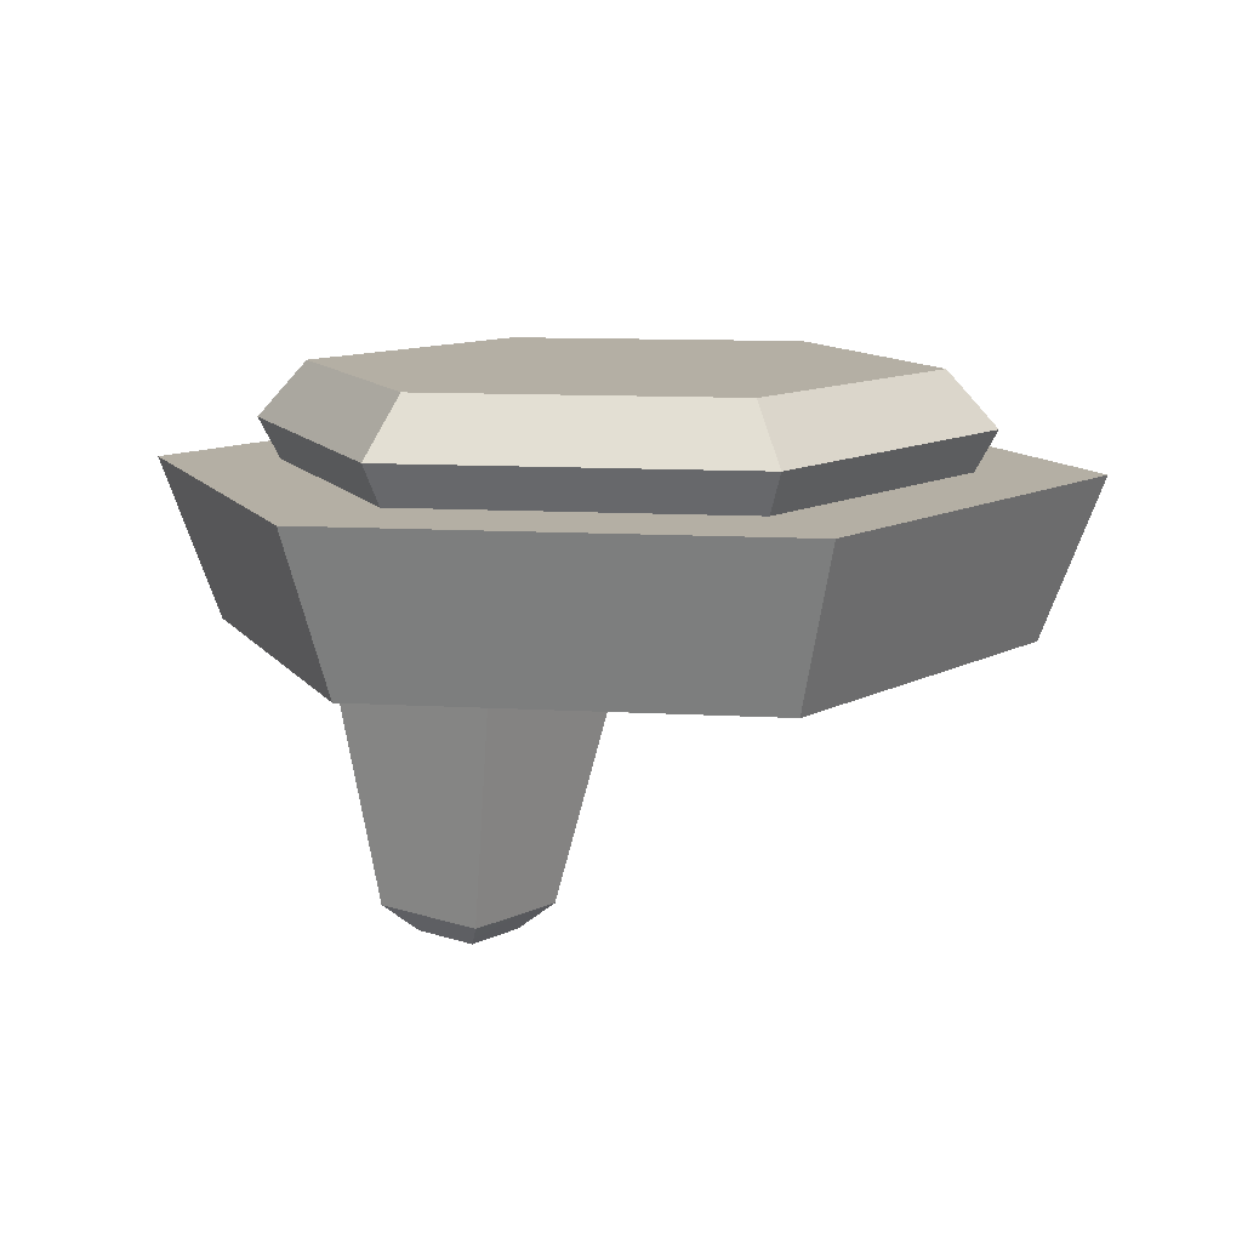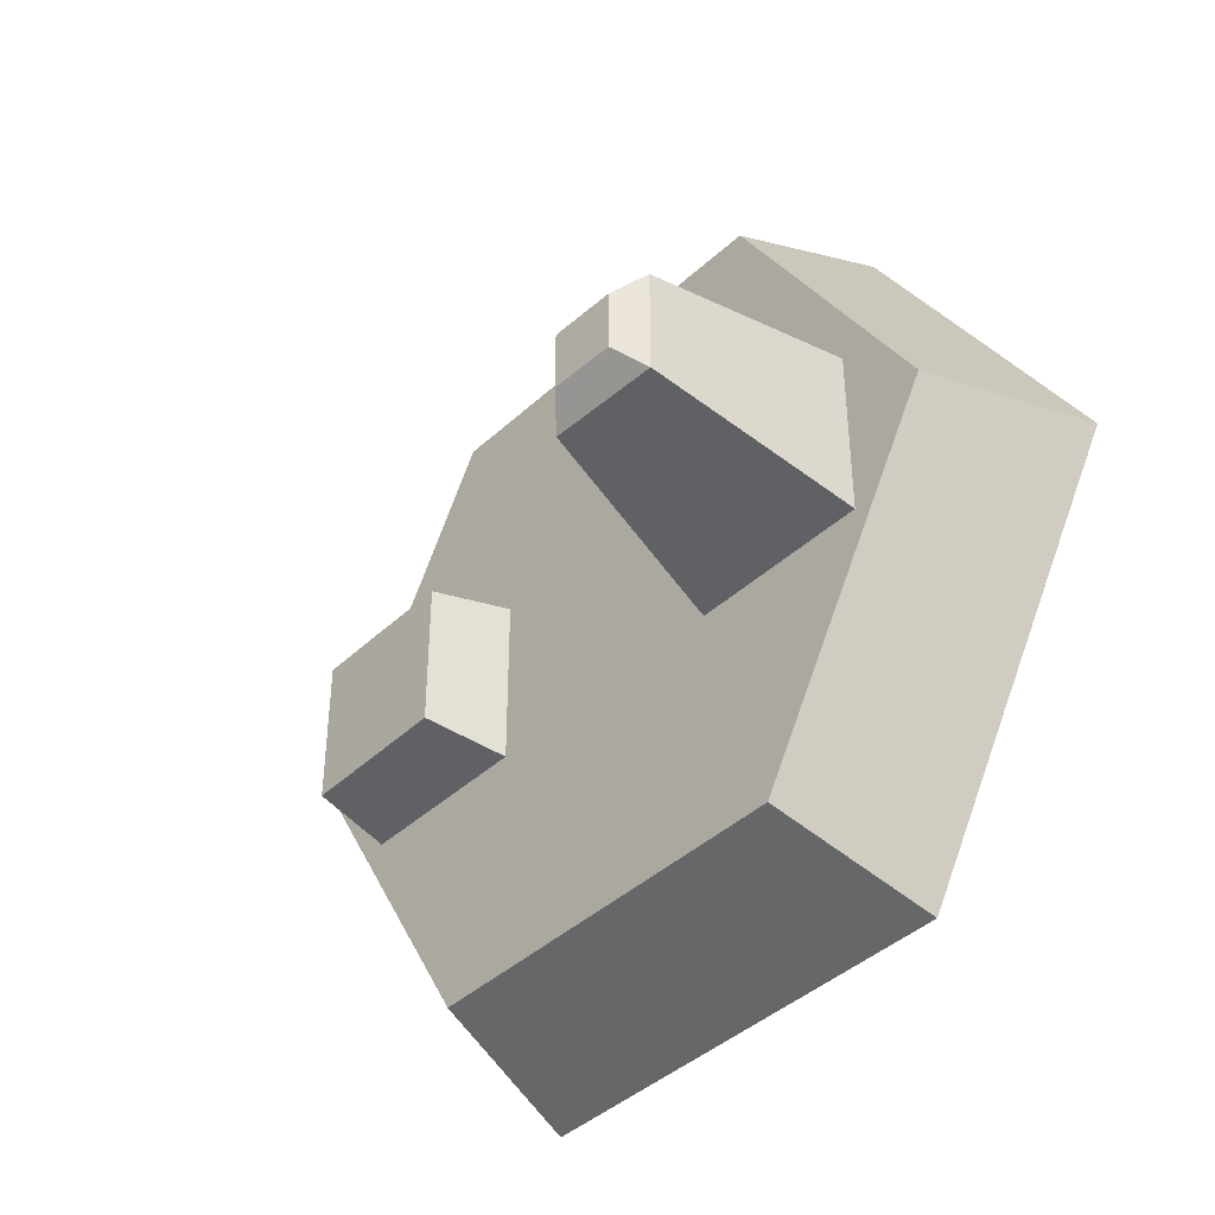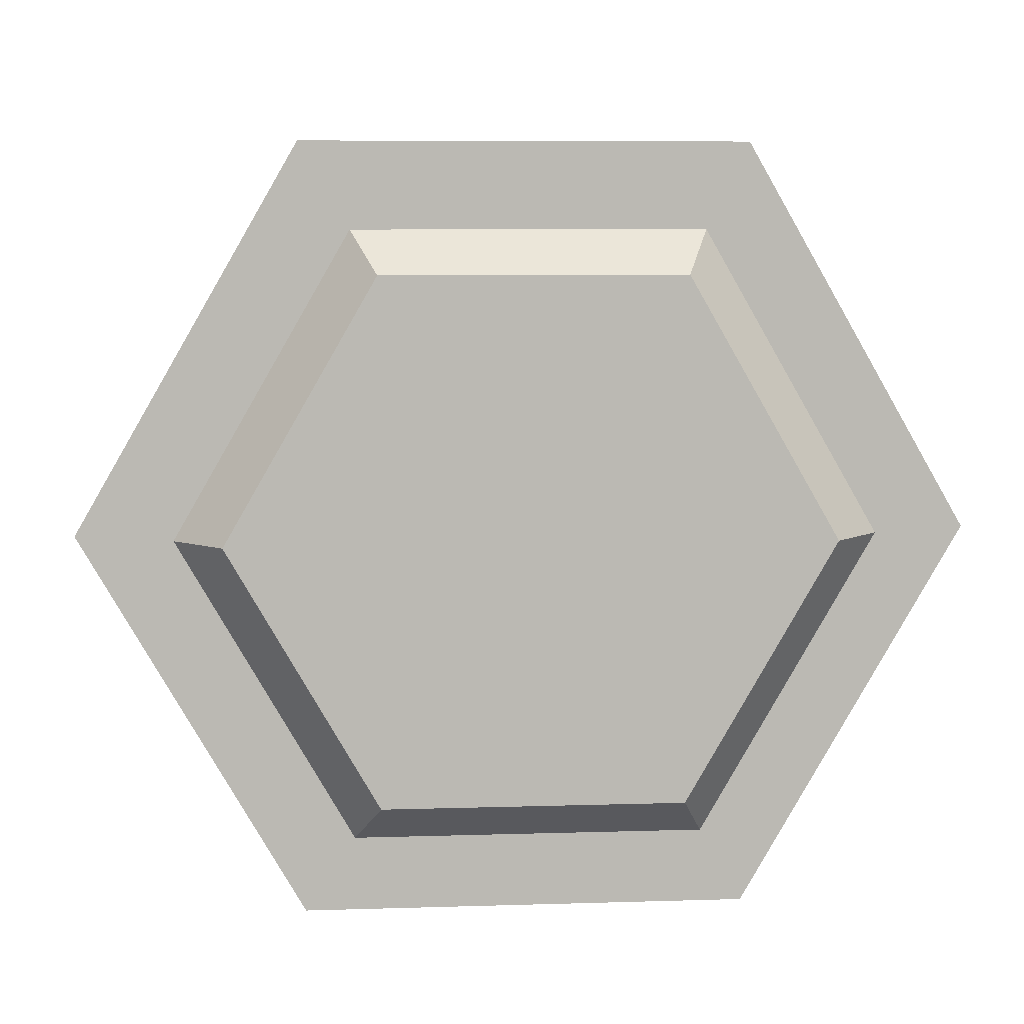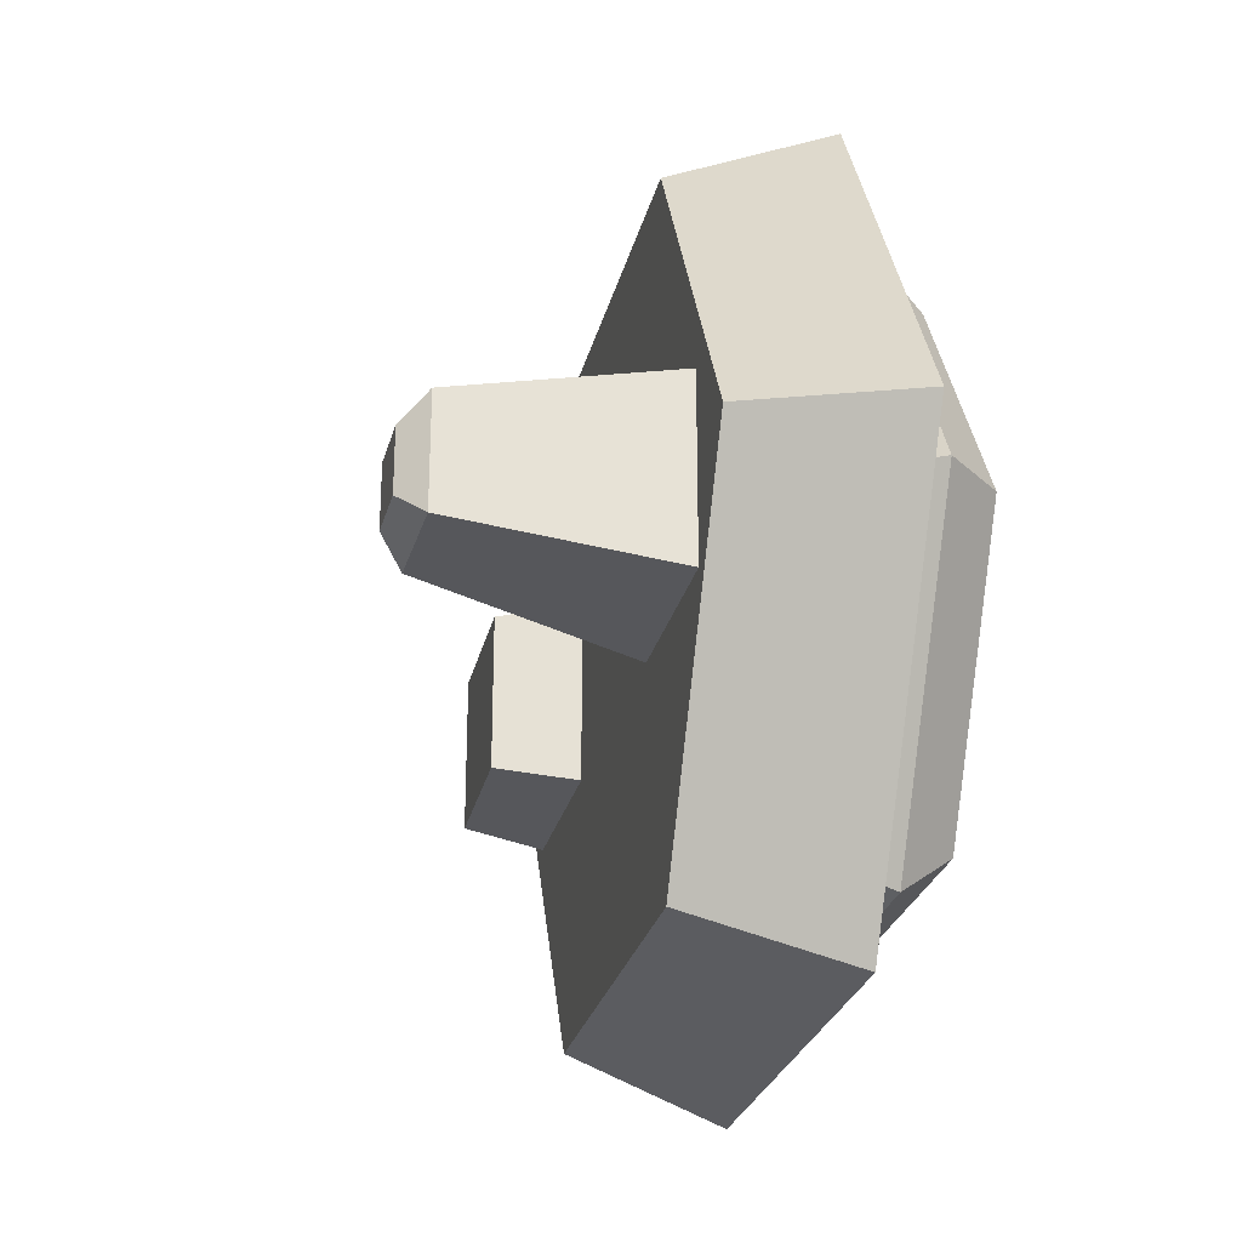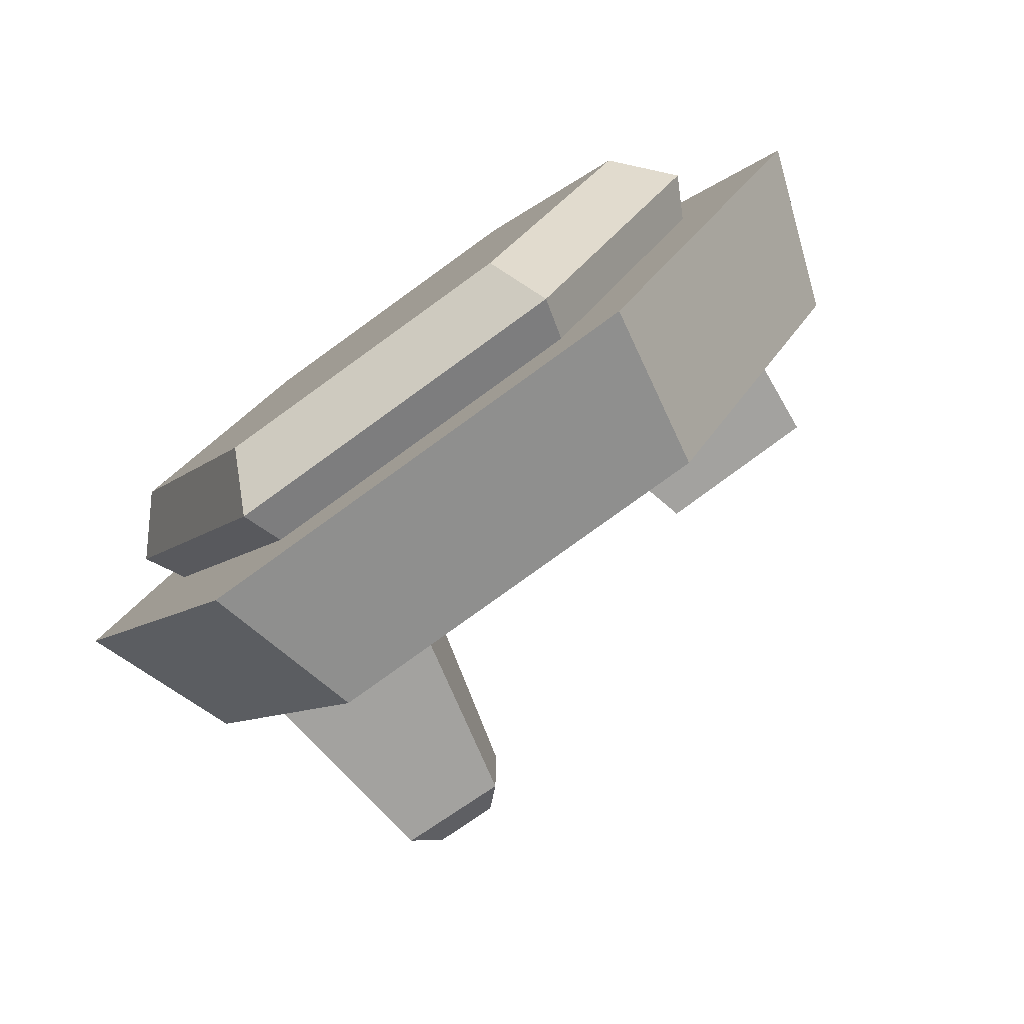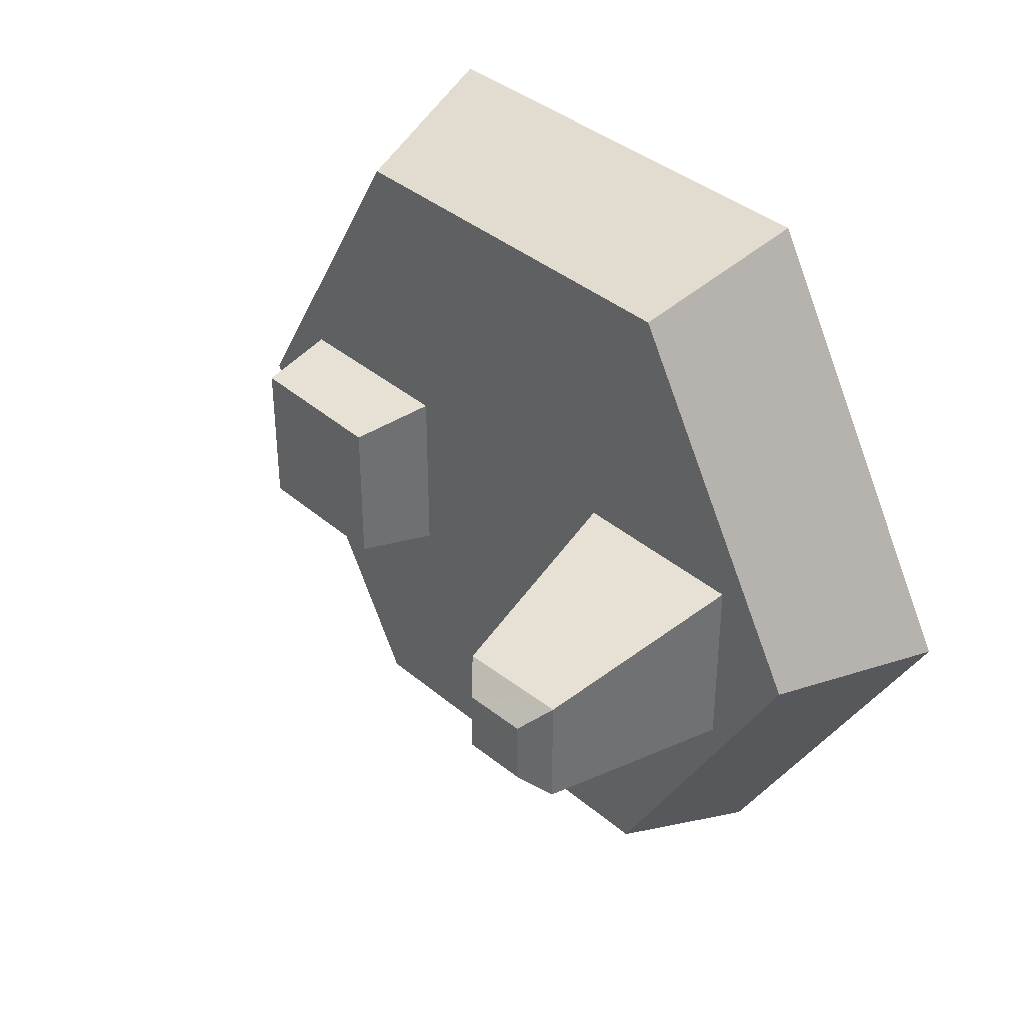
<metadata>
{"format":"obj","ext":"obj","renderer":"f3d","projection":"perspective","resolution":1024,"background":"white","views":[{"elev":11.3,"azim":-51.9,"up":"+Z"},{"elev":-41.8,"azim":-132.3,"up":"+Y"},{"elev":7.5,"azim":-5.1,"up":"+Y"},{"elev":-25.9,"azim":-102.7,"up":"+Y"},{"elev":-79.7,"azim":35.8,"up":"+Y"},{"elev":37.7,"azim":-133.0,"up":"+Y"}]}
</metadata>
<code>
g Robot Tanker Broken 07
v -0.3198 -0.09398 -0.09147
v -0.1918 -0.07092 -0.2339
v -0.3067 -0.0715 -0.2302
v -0.1587 -0.09369 -0.09333
v -0.333 -0.1164 0.04723
v -0.1255 -0.1164 0.04723
v -0.1918 -0.07092 -0.2339
v -0.1587 0.06826 -0.09333
v -0.1918 0.0455 -0.2339
v -0.1587 -0.09369 -0.09333
v -0.1255 0.09103 0.04723
v -0.1255 -0.1164 0.04723
v -0.1918 0.0455 -0.2339
v -0.3198 0.06855 -0.09147
v -0.3067 0.04608 -0.2302
v -0.1587 0.06826 -0.09333
v -0.333 0.09103 0.04723
v -0.1255 0.09103 0.04723
v -0.3067 0.04608 -0.2302
v -0.3198 -0.09398 -0.09147
v -0.3067 -0.0715 -0.2302
v -0.3198 0.06855 -0.09147
v -0.333 -0.1164 0.04723
v -0.333 0.09103 0.04723
v -0.2827 -0.04603 -0.2564
v -0.1918 -0.07092 -0.2339
v -0.2166 -0.04583 -0.2579
v -0.3067 -0.0715 -0.2302
v -0.2166 -0.04583 -0.2579
v -0.1918 0.0455 -0.2339
v -0.2166 0.02041 -0.2579
v -0.1918 -0.07092 -0.2339
v -0.2166 0.02041 -0.2579
v -0.3067 0.04608 -0.2302
v -0.2827 0.02061 -0.2564
v -0.1918 0.0455 -0.2339
v -0.2827 0.02061 -0.2564
v -0.3067 -0.0715 -0.2302
v -0.2827 -0.04603 -0.2564
v -0.3067 0.04608 -0.2302
v 0.3296 -0.1164 0.04723
v 0.1553 -0.09369 -0.09333
v 0.1221 -0.1164 0.04723
v 0.3164 -0.09398 -0.09147
v 0.1553 -0.09369 -0.09333
v 0.1221 0.09103 0.04723
v 0.1221 -0.1164 0.04723
v 0.1553 0.06826 -0.09333
v 0.1553 0.06826 -0.09333
v 0.3296 0.09103 0.04723
v 0.1221 0.09103 0.04723
v 0.3164 0.06855 -0.09147
v 0.3164 0.06855 -0.09147
v 0.3296 -0.1164 0.04723
v 0.3296 0.09103 0.04723
v 0.3164 -0.09398 -0.09147
v 0.476 -1.907e-08 0.1576
v 0.2067 0.358 -0.008719
v 0.4134 -2.019e-08 -0.008719
v 0.238 0.4122 0.1576
v 0.238 0.4122 0.1576
v -0.2067 0.358 -0.008719
v 0.2067 0.358 -0.008719
v -0.238 0.4122 0.1576
v -0.238 0.4122 0.1576
v -0.4134 -8.851e-08 -0.008719
v -0.2067 0.358 -0.008719
v -0.476 -9.403e-08 0.1576
v -0.476 -9.403e-08 0.1576
v -0.2067 -0.358 -0.008719
v -0.4134 -8.851e-08 -0.008719
v -0.238 -0.4122 0.1576
v -0.238 -0.4122 0.1576
v 0.2067 -0.358 -0.008719
v -0.2067 -0.358 -0.008719
v 0.238 -0.4122 0.1576
v 0.238 -0.4122 0.1576
v 0.4134 -2.019e-08 -0.008719
v 0.2067 -0.358 -0.008719
v 0.476 -1.907e-08 0.1576
v 0.238 0.4122 0.1576
v -0.476 -9.403e-08 0.1576
v -0.238 0.4122 0.1576
v 0.476 -1.907e-08 0.1576
v 0.238 -0.4122 0.1576
v -0.238 -0.4122 0.1576
v -0.4134 -8.851e-08 -0.008719
v 0.2067 0.358 -0.008719
v -0.2067 0.358 -0.008719
v 0.4134 -2.019e-08 -0.008719
v 0.2067 -0.358 -0.008719
v -0.2067 -0.358 -0.008719
v 0.3704 -1.907e-08 0.1999
v 0.1552 0.2688 0.08851
v 0.3104 -8.032e-08 0.08851
v 0.1852 0.3208 0.1999
v 0.1852 0.3208 0.1999
v -0.1552 0.2688 0.08851
v 0.1552 0.2688 0.08851
v -0.1852 0.3208 0.1999
v -0.1852 0.3208 0.1999
v -0.3104 -1.416e-07 0.08851
v -0.1552 0.2688 0.08851
v -0.3704 -8.032e-08 0.1999
v -0.3704 -8.032e-08 0.1999
v -0.1552 -0.2688 0.08851
v -0.3104 -1.416e-07 0.08851
v -0.1852 -0.3208 0.1999
v -0.1852 -0.3208 0.1999
v 0.1552 -0.2688 0.08851
v -0.1552 -0.2688 0.08851
v 0.1852 -0.3208 0.1999
v 0.1852 -0.3208 0.1999
v 0.3104 -8.032e-08 0.08851
v 0.1552 -0.2688 0.08851
v 0.3704 -1.907e-08 0.1999
v 0.3704 -1.907e-08 0.1999
v 0.1591 0.2755 0.2579
v 0.1852 0.3208 0.1999
v 0.3181 -1.907e-08 0.2579
v 0.1852 0.3208 0.1999
v -0.1591 0.2755 0.2579
v -0.1852 0.3208 0.1999
v 0.1591 0.2755 0.2579
v -0.1852 0.3208 0.1999
v -0.3181 -1.907e-08 0.2579
v -0.3704 -8.032e-08 0.1999
v -0.1591 0.2755 0.2579
v -0.3704 -8.032e-08 0.1999
v -0.1591 -0.2755 0.2579
v -0.1852 -0.3208 0.1999
v -0.3181 -1.907e-08 0.2579
v -0.1852 -0.3208 0.1999
v 0.1591 -0.2755 0.2579
v 0.1852 -0.3208 0.1999
v -0.1591 -0.2755 0.2579
v 0.1852 -0.3208 0.1999
v 0.3181 -1.907e-08 0.2579
v 0.3704 -1.907e-08 0.1999
v 0.1591 -0.2755 0.2579
v 0.3181 -1.907e-08 0.2579
v -0.1591 0.2755 0.2579
v 0.1591 0.2755 0.2579
v -0.3181 -1.907e-08 0.2579
v -0.1591 -0.2755 0.2579
v 0.1591 -0.2755 0.2579
v -0.2827 0.02061 -0.2564
v -0.2166 -0.04583 -0.2579
v -0.2166 0.02041 -0.2579
v -0.2827 -0.04603 -0.2564
v 0.1553 0.06826 -0.09333
v 0.3164 -0.09398 -0.09147
v 0.3164 0.06855 -0.09147
v 0.1553 -0.09369 -0.09333
g Robot Tanker Broken 07_0
f 3 2 1
f 4 1 2
f 1 4 5
f 6 5 4
f 9 8 7
f 10 7 8
f 8 11 10
f 12 10 11
f 15 14 13
f 16 13 14
f 14 17 16
f 18 16 17
f 21 20 19
f 22 19 20
f 20 23 22
f 24 22 23
f 27 26 25
f 28 25 26
f 31 30 29
f 32 29 30
f 35 34 33
f 36 33 34
f 39 38 37
f 40 37 38
f 43 42 41
f 44 41 42
f 47 46 45
f 48 45 46
f 51 50 49
f 52 49 50
f 55 54 53
f 56 53 54
f 59 58 57
f 60 57 58
f 63 62 61
f 64 61 62
f 67 66 65
f 68 65 66
f 71 70 69
f 72 69 70
f 75 74 73
f 76 73 74
f 79 78 77
f 80 77 78
f 83 82 81
f 81 82 84
f 84 82 85
f 85 82 86
f 89 88 87
f 90 87 88
f 90 91 87
f 92 87 91
f 95 94 93
f 96 93 94
f 99 98 97
f 100 97 98
f 103 102 101
f 104 101 102
f 107 106 105
f 108 105 106
f 111 110 109
f 112 109 110
f 115 114 113
f 116 113 114
f 119 118 117
f 120 117 118
f 123 122 121
f 124 121 122
f 127 126 125
f 128 125 126
f 131 130 129
f 132 129 130
f 135 134 133
f 136 133 134
f 139 138 137
f 140 137 138
f 143 142 141
f 144 141 142
f 144 145 141
f 146 141 145
f 149 148 147
f 150 147 148
f 153 152 151
f 154 151 152

</code>
